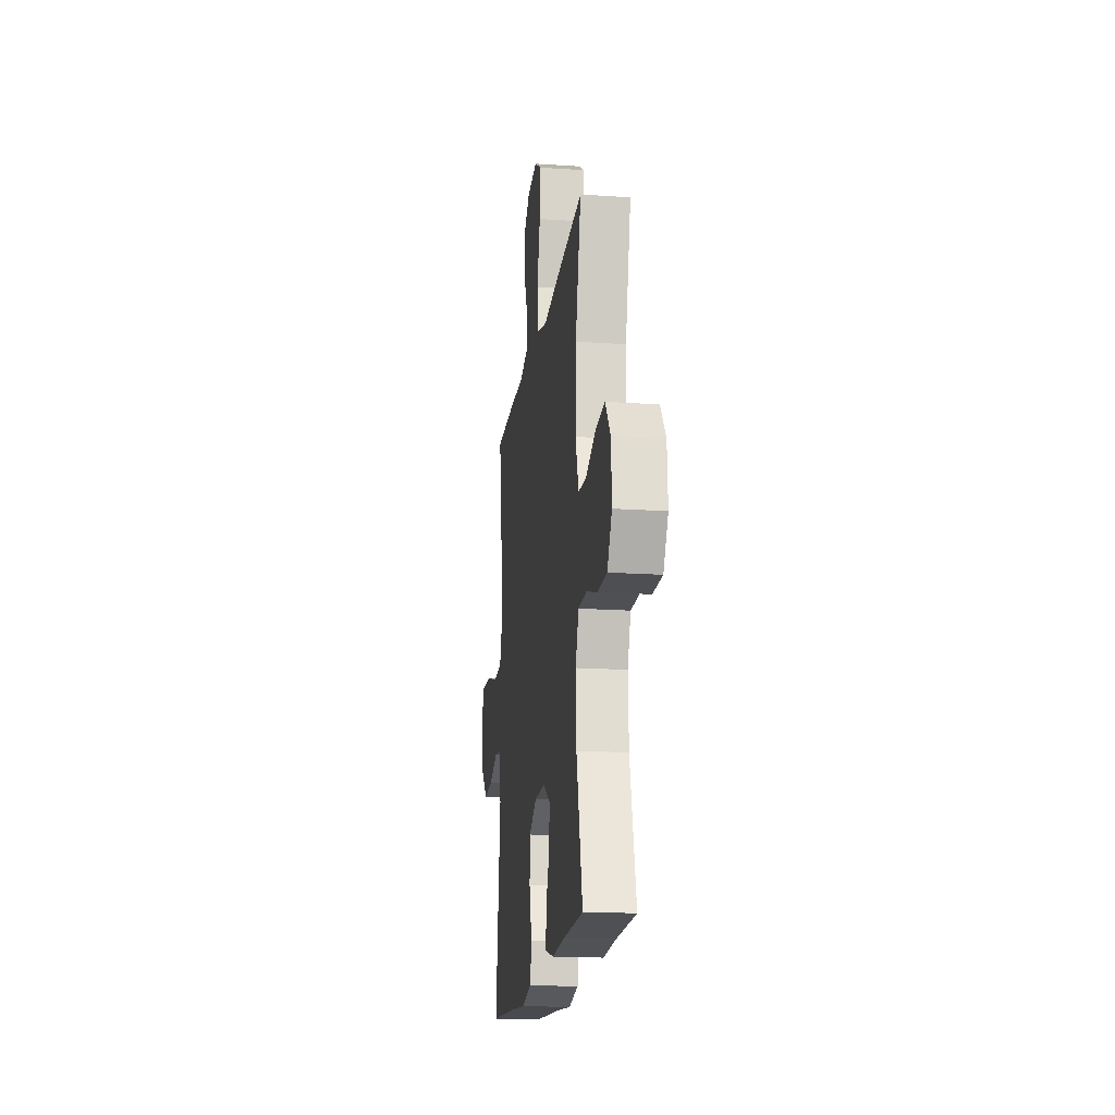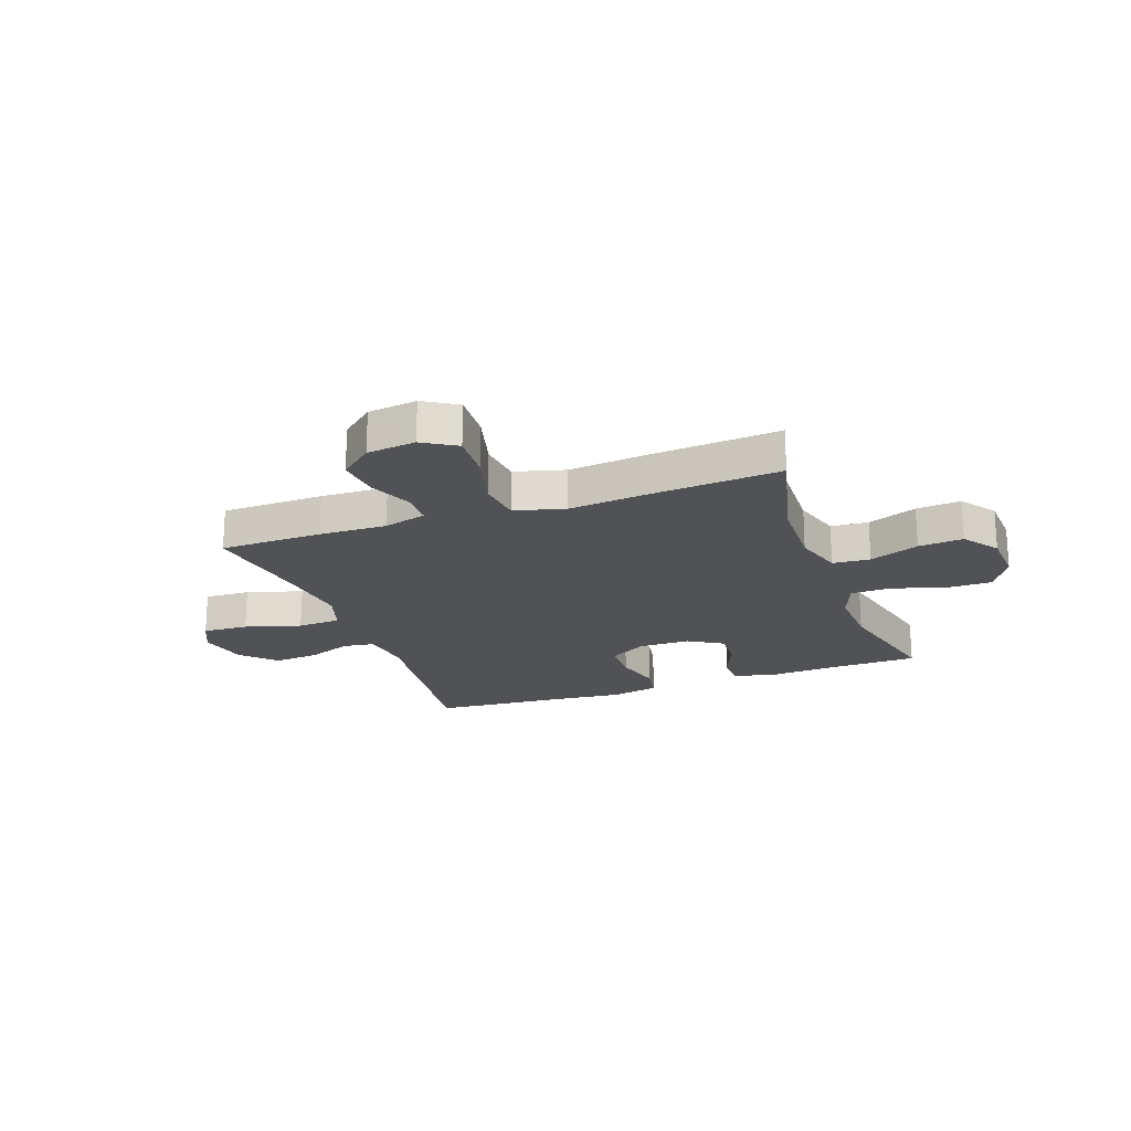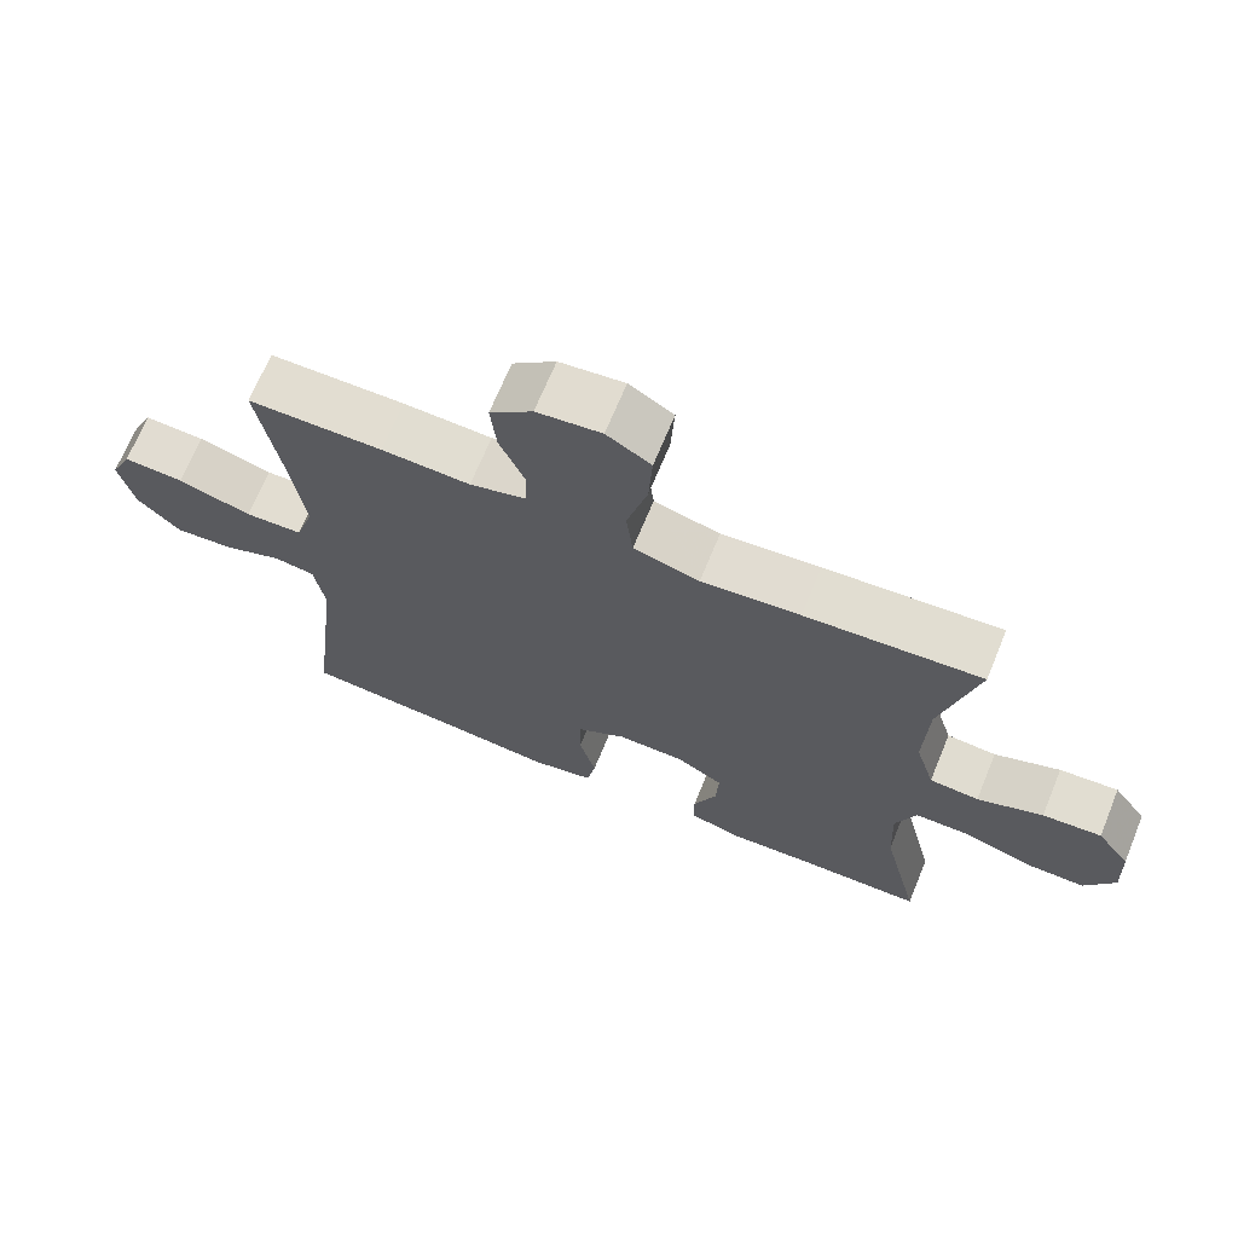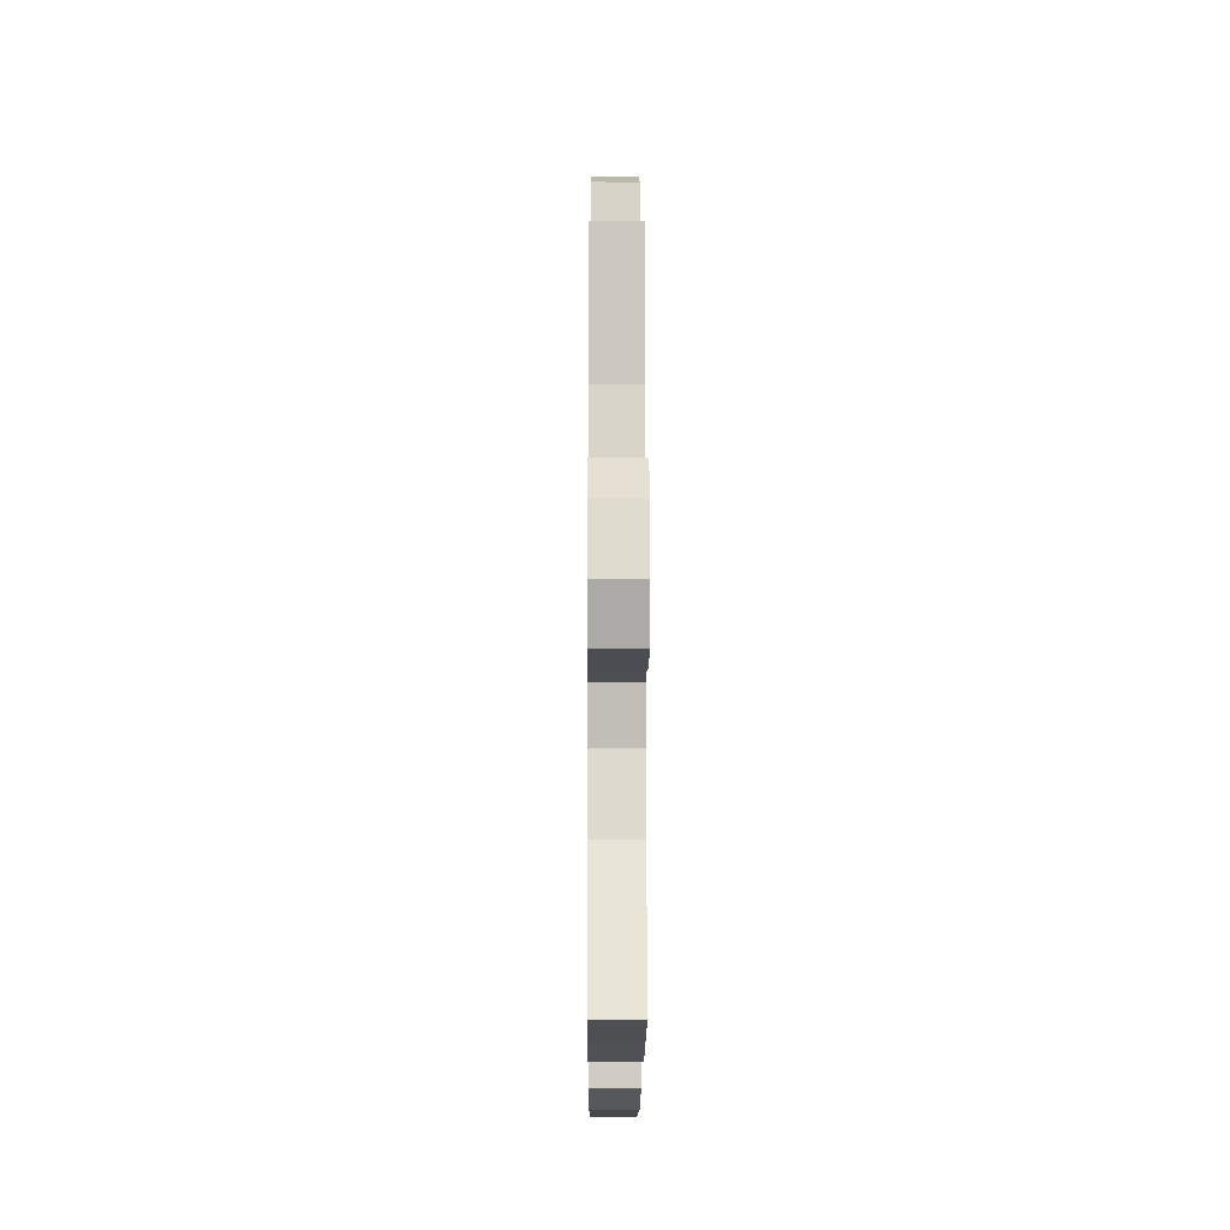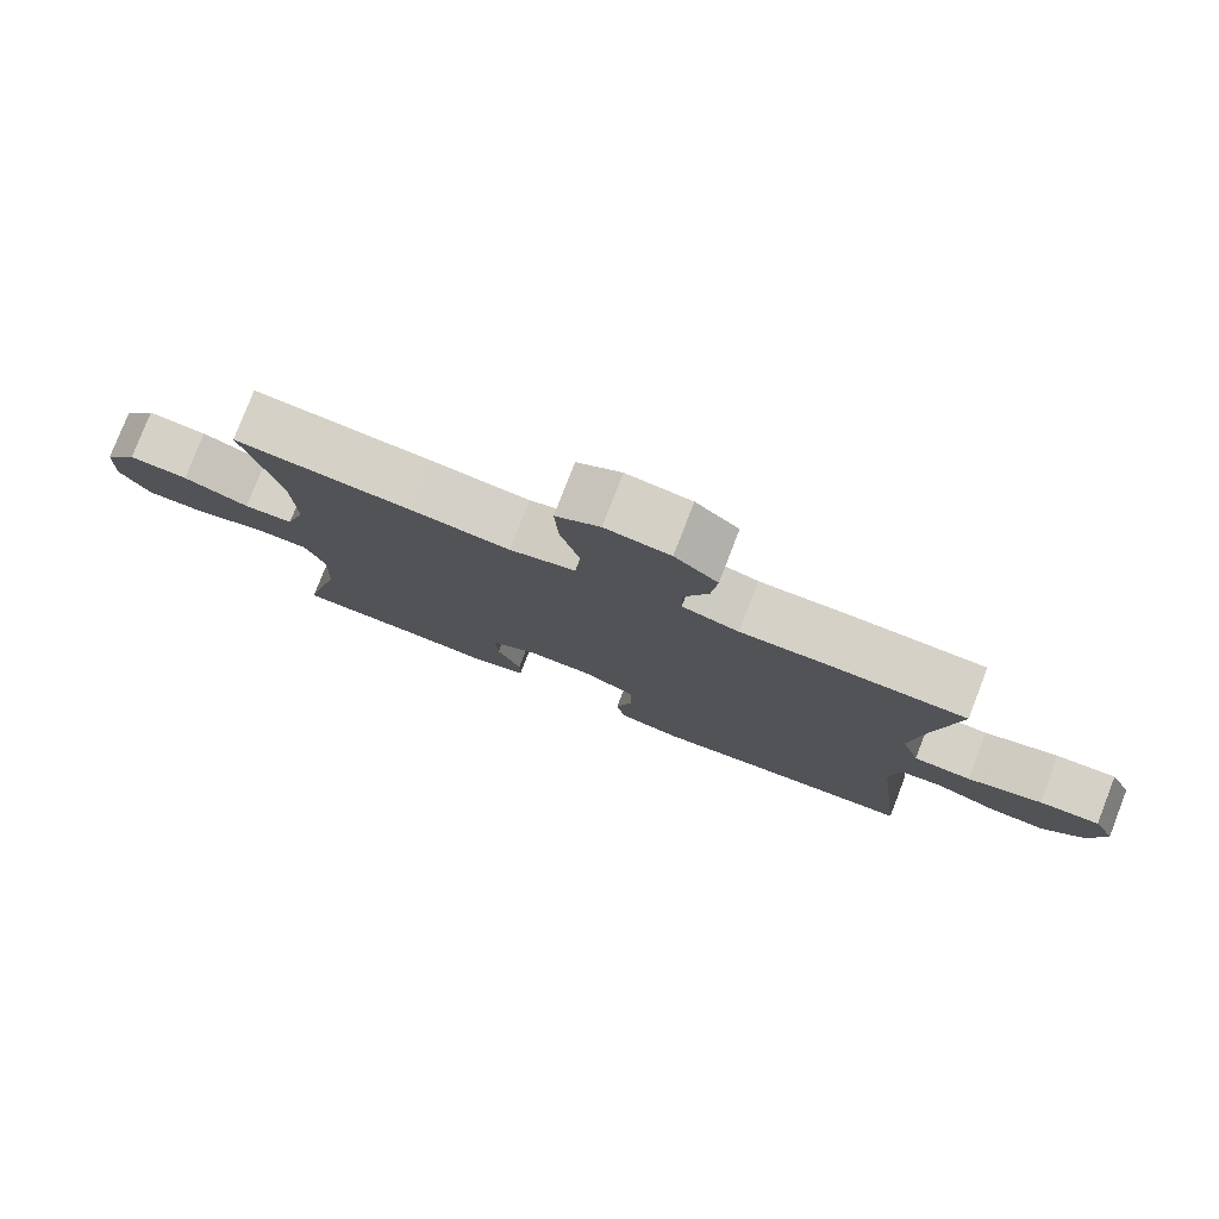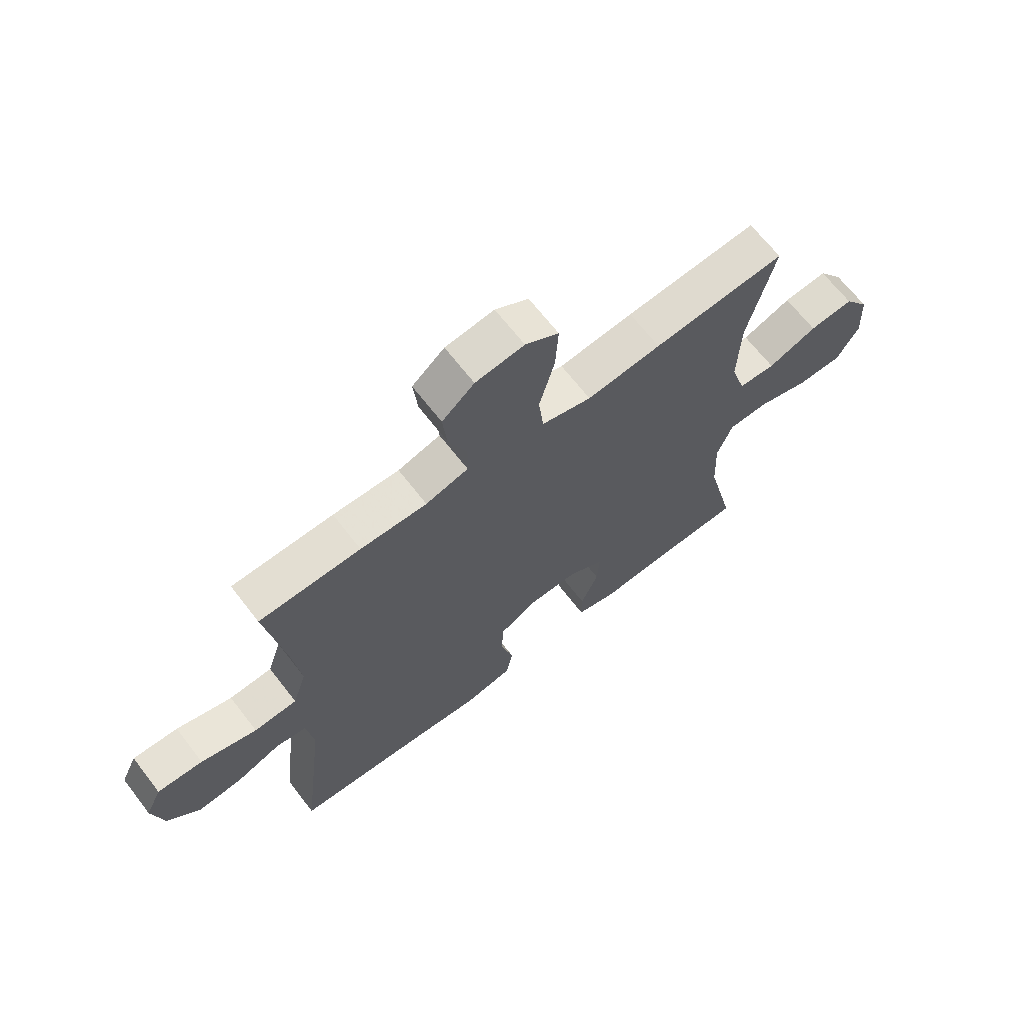
<metadata>
{"format":"obj","ext":"obj","renderer":"f3d","projection":"perspective","resolution":1024,"background":"white","views":[{"elev":-17.9,"azim":82.4,"up":"+Z"},{"elev":-20.8,"azim":19.8,"up":"+Y"},{"elev":68.6,"azim":22.3,"up":"+Z"},{"elev":-16.4,"azim":89.7,"up":"+Z"},{"elev":78.8,"azim":-158.8,"up":"+Z"},{"elev":66.8,"azim":-37.7,"up":"+Z"}]}
</metadata>
<code>
v -0.5 0.07 0.5
v -0.314 0.07 0.503
v -0.192 0.07 0.499
v -0.114 0.07 0.521
v -0.113 0.07 0.581
v -0.147 0.07 0.661
v -0.155 0.07 0.738
v -0.096 0.07 0.788
v -0.007 0.07 0.799
v 0.054 0.07 0.762
v 0.049 0.07 0.675
v 0.021 0.07 0.571
v 0.03 0.07 0.492
v 0.121 0.07 0.467
v 0.257 0.07 0.481
v 0.5 0.07 0.5
v 0.451 0.07 0.3
v 0.446 0.07 0.162
v 0.473 0.07 0.073
v 0.541 0.07 0.068
v 0.631 0.07 0.103
v 0.712 0.07 0.11
v 0.758 0.07 0.046
v 0.763 0.07 -0.05
v 0.722 0.07 -0.119
v 0.639 0.07 -0.119
v 0.544 0.07 -0.089
v 0.47 0.07 -0.09
v 0.442 0.07 -0.164
v 0.447 0.07 -0.278
v 0.5 0.07 -0.5
v 0.328 0.07 -0.504
v 0.212 0.07 -0.511
v 0.138 0.07 -0.491
v 0.138 0.07 -0.432
v 0.17 0.07 -0.356
v 0.174 0.07 -0.287
v 0.11 0.07 -0.248
v 0.016 0.07 -0.248
v -0.051 0.07 -0.287
v -0.053 0.07 -0.363
v -0.03 0.07 -0.449
v -0.042 0.07 -0.513
v -0.13 0.07 -0.531
v -0.261 0.07 -0.518
v -0.5 0.07 -0.5
v -0.458 0.07 -0.148
v -0.472 0.07 -0.058
v -0.528 0.07 -0.05
v -0.609 0.07 -0.081
v -0.69 0.07 -0.088
v -0.749 0.07 -0.028
v -0.769 0.07 0.061
v -0.74 0.07 0.122
v -0.657 0.07 0.118
v -0.555 0.07 0.088
v -0.476 0.07 0.092
v -0.451 0.07 0.17
v -0.466 0.07 0.291
v -0.5 0 0.5
v -0.314 0 0.503
v -0.192 0 0.499
v -0.114 0 0.521
v -0.113 0 0.581
v -0.147 0 0.661
v -0.155 0 0.738
v -0.096 0 0.788
v -0.007 0 0.799
v 0.054 0 0.762
v 0.049 0 0.675
v 0.021 0 0.571
v 0.03 0 0.492
v 0.121 0 0.467
v 0.257 0 0.481
v 0.5 0 0.5
v 0.451 0 0.3
v 0.446 0 0.162
v 0.473 0 0.073
v 0.541 0 0.068
v 0.631 0 0.103
v 0.712 0 0.11
v 0.758 0 0.046
v 0.763 0 -0.05
v 0.722 0 -0.119
v 0.639 0 -0.119
v 0.544 0 -0.089
v 0.47 0 -0.09
v 0.442 0 -0.164
v 0.447 0 -0.278
v 0.5 0 -0.5
v 0.328 0 -0.504
v 0.212 0 -0.511
v 0.138 0 -0.491
v 0.138 0 -0.432
v 0.17 0 -0.356
v 0.174 0 -0.287
v 0.11 0 -0.248
v 0.016 0 -0.248
v -0.051 0 -0.287
v -0.053 0 -0.363
v -0.03 0 -0.449
v -0.042 0 -0.513
v -0.13 0 -0.531
v -0.261 0 -0.518
v -0.5 0 -0.5
v -0.458 0 -0.148
v -0.472 0 -0.058
v -0.528 0 -0.05
v -0.609 0 -0.081
v -0.69 0 -0.088
v -0.749 0 -0.028
v -0.769 0 0.061
v -0.74 0 0.122
v -0.657 0 0.118
v -0.555 0 0.088
v -0.476 0 0.092
v -0.451 0 0.17
v -0.466 0 0.291
f 54 55 56
f 53 54 56
f 52 53 56
f 51 52 56
f 50 51 56
f 49 50 56
f 48 49 56 57
f 47 48 57 58
f 45 46 47
f 45 47 58
f 44 45 58
f 43 44 58
f 42 43 58
f 41 42 58
f 34 35 36
f 33 34 36
f 32 33 36
f 32 36 37
f 31 32 37
f 30 31 37
f 29 30 37 38
f 25 26 27
f 24 25 27
f 23 24 27
f 22 23 27
f 21 22 27
f 20 21 27
f 19 20 27 28
f 29 38 39
f 28 29 39
f 19 28 39
f 18 19 39
f 14 15 16 17
f 10 11 12
f 9 10 12
f 8 9 12
f 7 8 12
f 6 7 12
f 5 6 12
f 4 5 12 13
f 18 39 40
f 17 18 40
f 14 17 40
f 13 14 40
f 4 13 40
f 3 4 40
f 3 40 41
f 2 3 41
f 1 2 41
f 59 1 41
f 41 58 59
f 115 114 113
f 115 113 112
f 115 112 111
f 115 111 110
f 115 110 109
f 115 109 108
f 116 115 108 107
f 117 116 107 106
f 106 105 104
f 117 106 104
f 117 104 103
f 117 103 102
f 117 102 101
f 117 101 100
f 95 94 93
f 95 93 92
f 95 92 91
f 96 95 91
f 96 91 90
f 96 90 89
f 97 96 89 88
f 86 85 84
f 86 84 83
f 86 83 82
f 86 82 81
f 86 81 80
f 86 80 79
f 87 86 79 78
f 98 97 88
f 98 88 87
f 98 87 78
f 98 78 77
f 76 75 74 73
f 71 70 69
f 71 69 68
f 71 68 67
f 71 67 66
f 71 66 65
f 71 65 64
f 72 71 64 63
f 99 98 77
f 99 77 76
f 99 76 73
f 99 73 72
f 99 72 63
f 99 63 62
f 100 99 62
f 100 62 61
f 100 61 60
f 100 60 118
f 118 117 100
f 1 60 61 2
f 2 61 62 3
f 3 62 63 4
f 4 63 64 5
f 5 64 65 6
f 6 65 66 7
f 7 66 67 8
f 8 67 68 9
f 9 68 69 10
f 10 69 70 11
f 11 70 71 12
f 12 71 72 13
f 13 72 73 14
f 14 73 74 15
f 15 74 75 16
f 16 75 76 17
f 17 76 77 18
f 18 77 78 19
f 19 78 79 20
f 20 79 80 21
f 21 80 81 22
f 22 81 82 23
f 23 82 83 24
f 24 83 84 25
f 25 84 85 26
f 26 85 86 27
f 27 86 87 28
f 28 87 88 29
f 29 88 89 30
f 30 89 90 31
f 31 90 91 32
f 32 91 92 33
f 33 92 93 34
f 34 93 94 35
f 35 94 95 36
f 36 95 96 37
f 37 96 97 38
f 38 97 98 39
f 39 98 99 40
f 40 99 100 41
f 41 100 101 42
f 42 101 102 43
f 43 102 103 44
f 44 103 104 45
f 45 104 105 46
f 46 105 106 47
f 47 106 107 48
f 48 107 108 49
f 49 108 109 50
f 50 109 110 51
f 51 110 111 52
f 52 111 112 53
f 53 112 113 54
f 54 113 114 55
f 55 114 115 56
f 56 115 116 57
f 57 116 117 58
f 58 117 118 59
f 59 118 60 1

</code>
